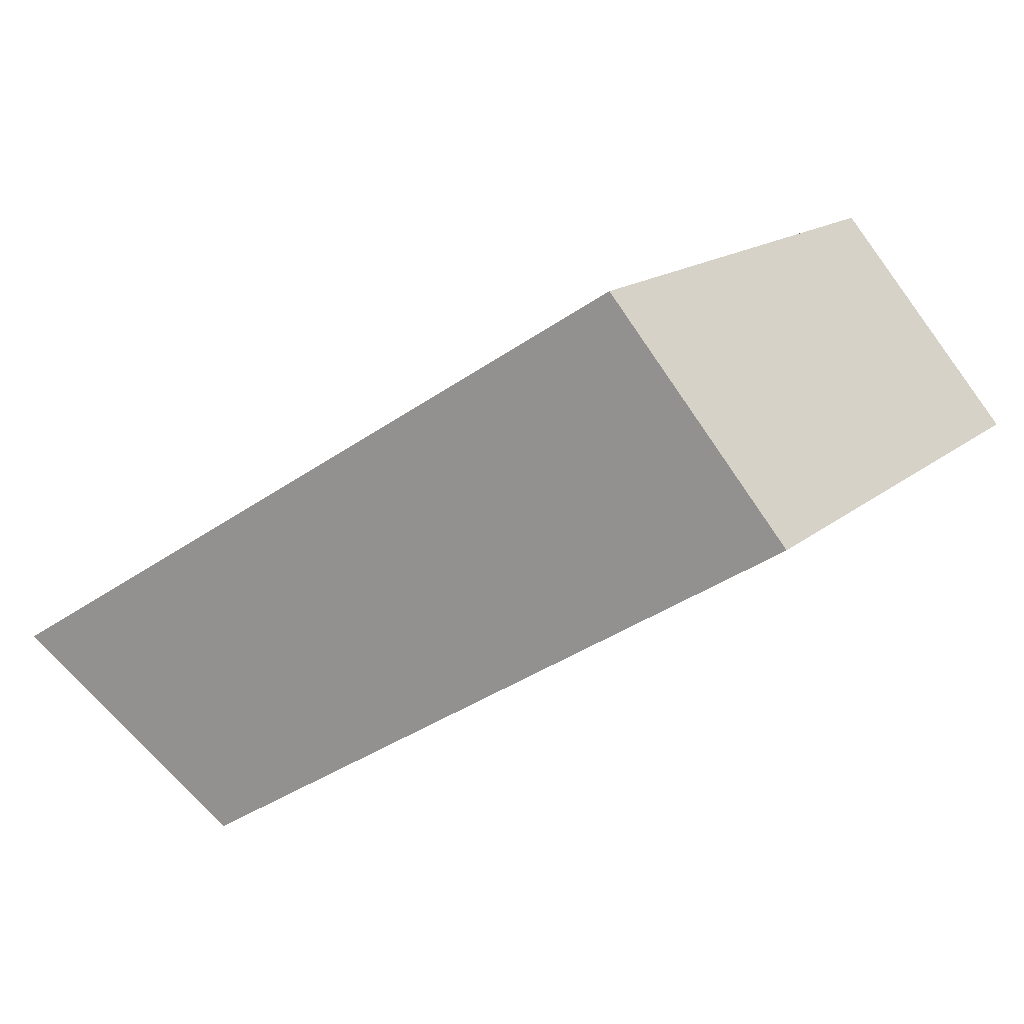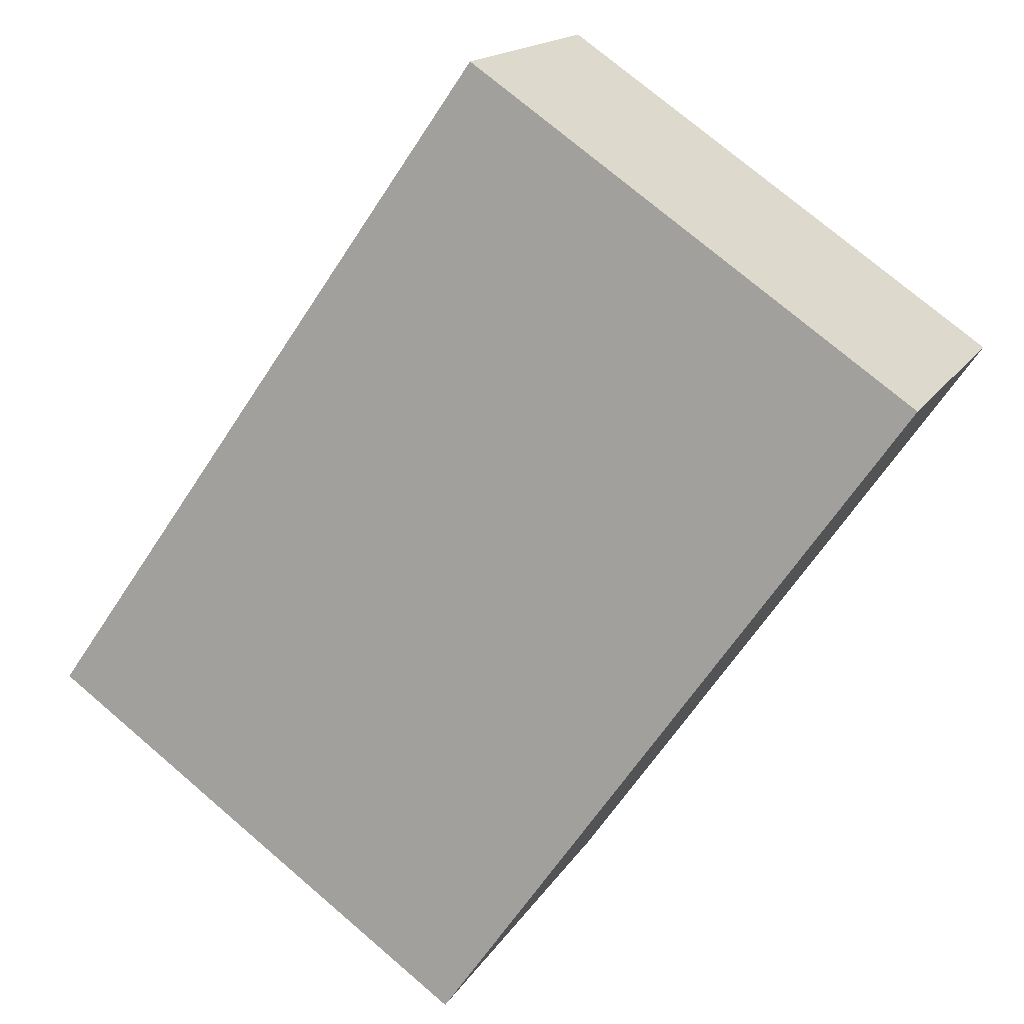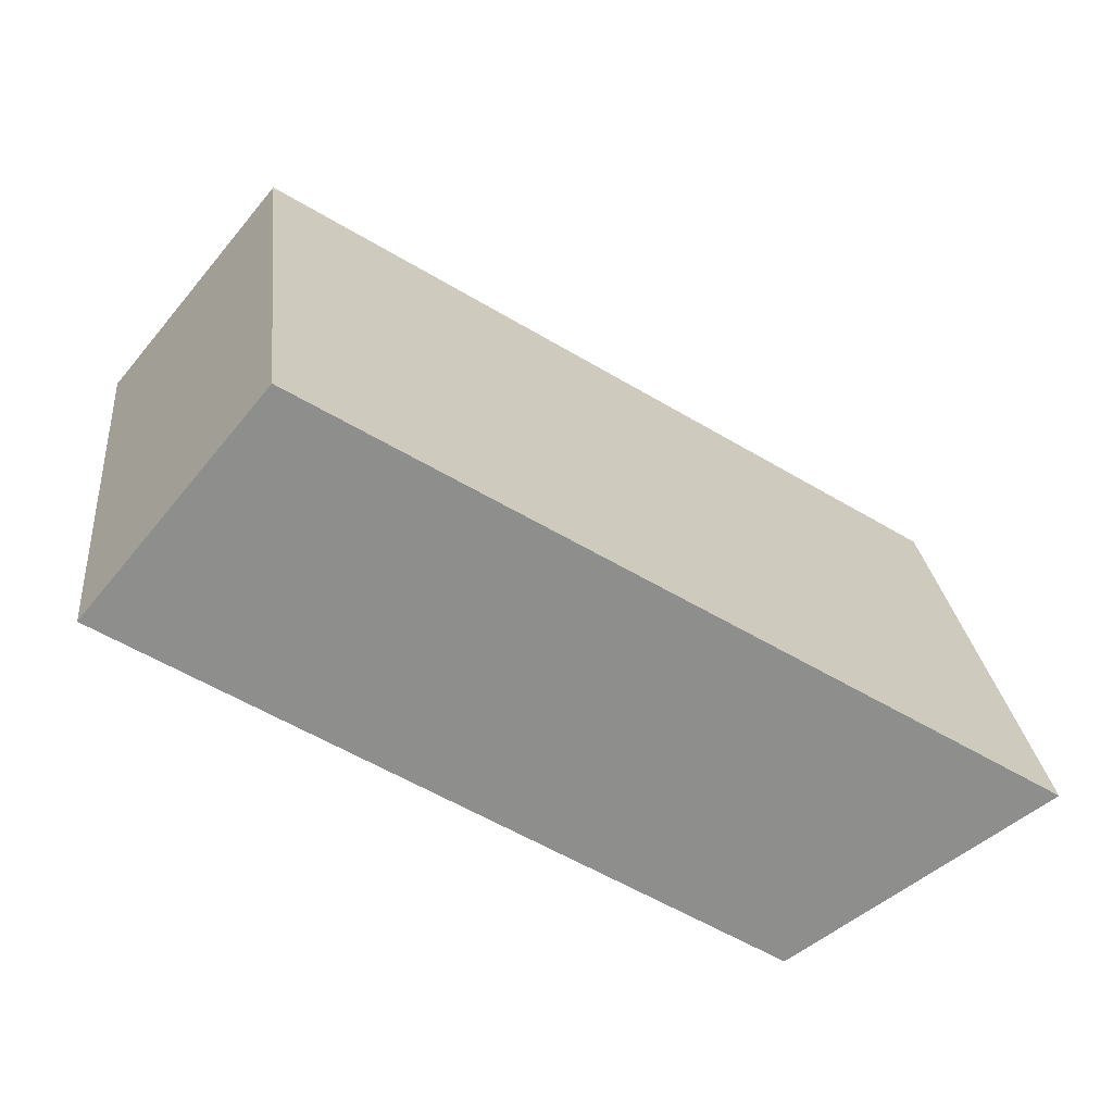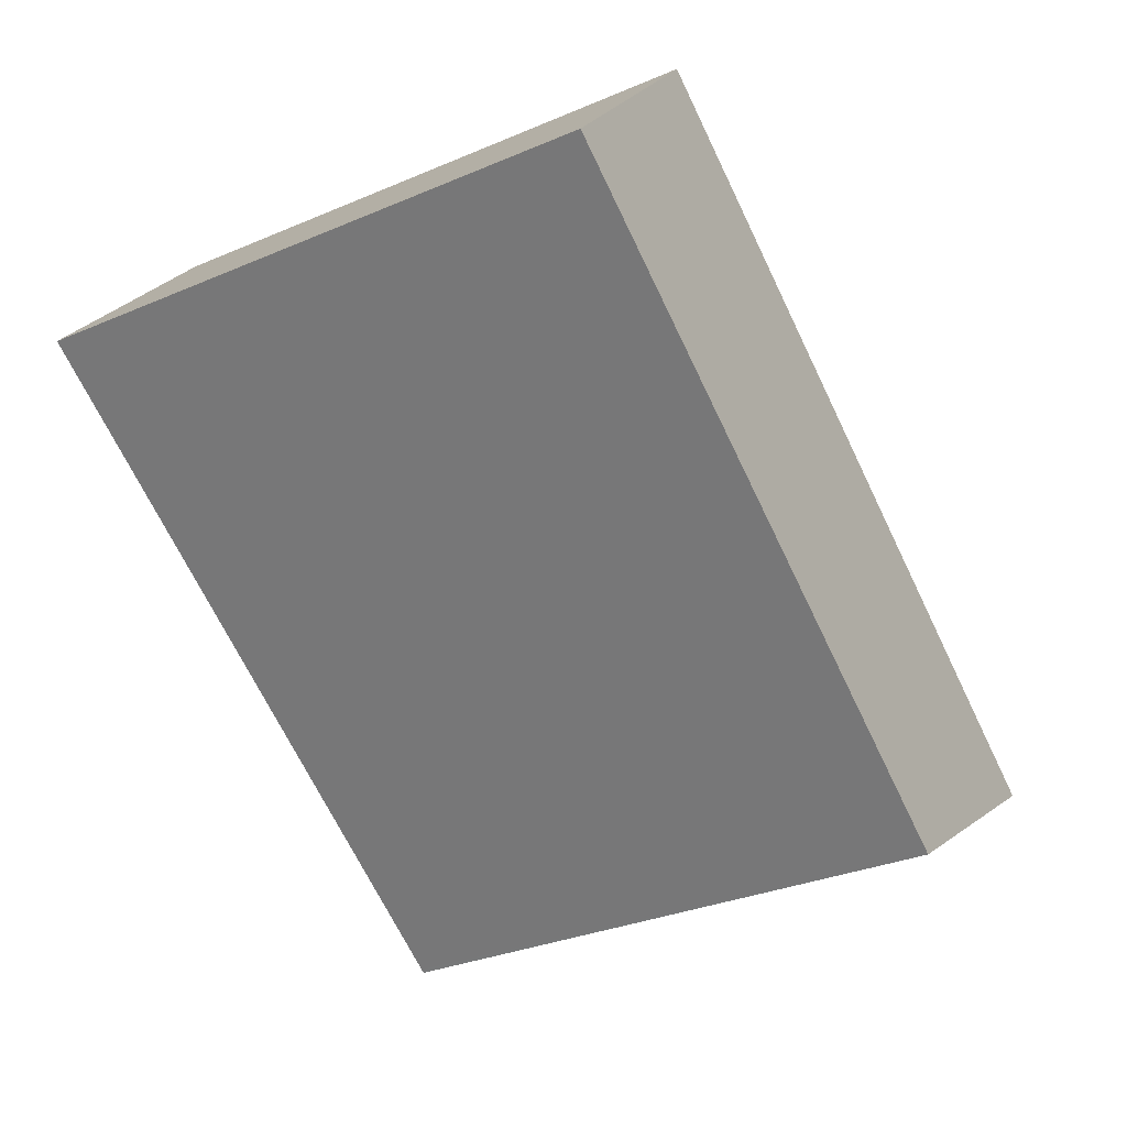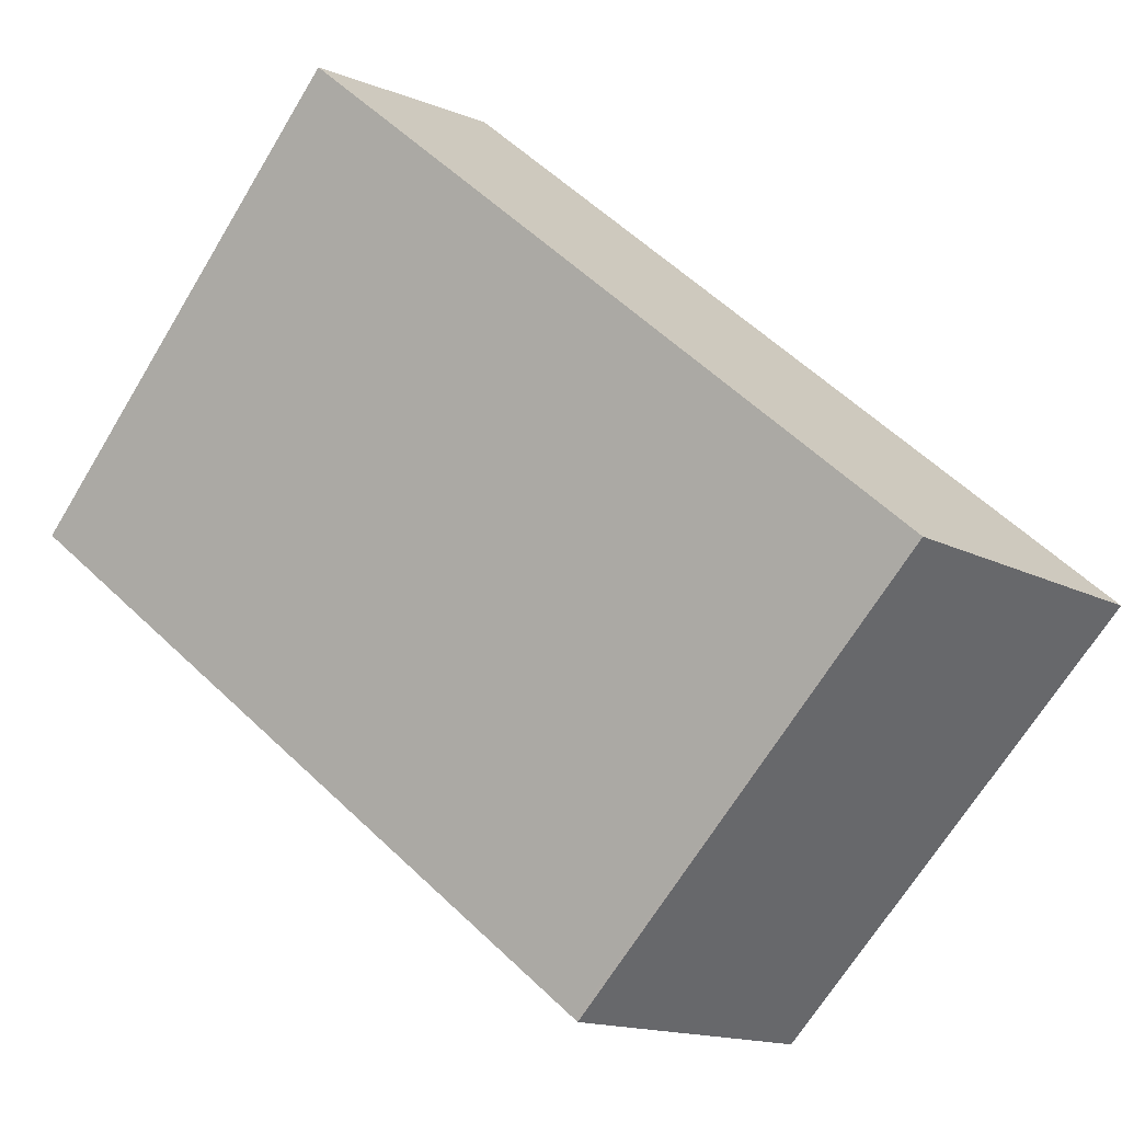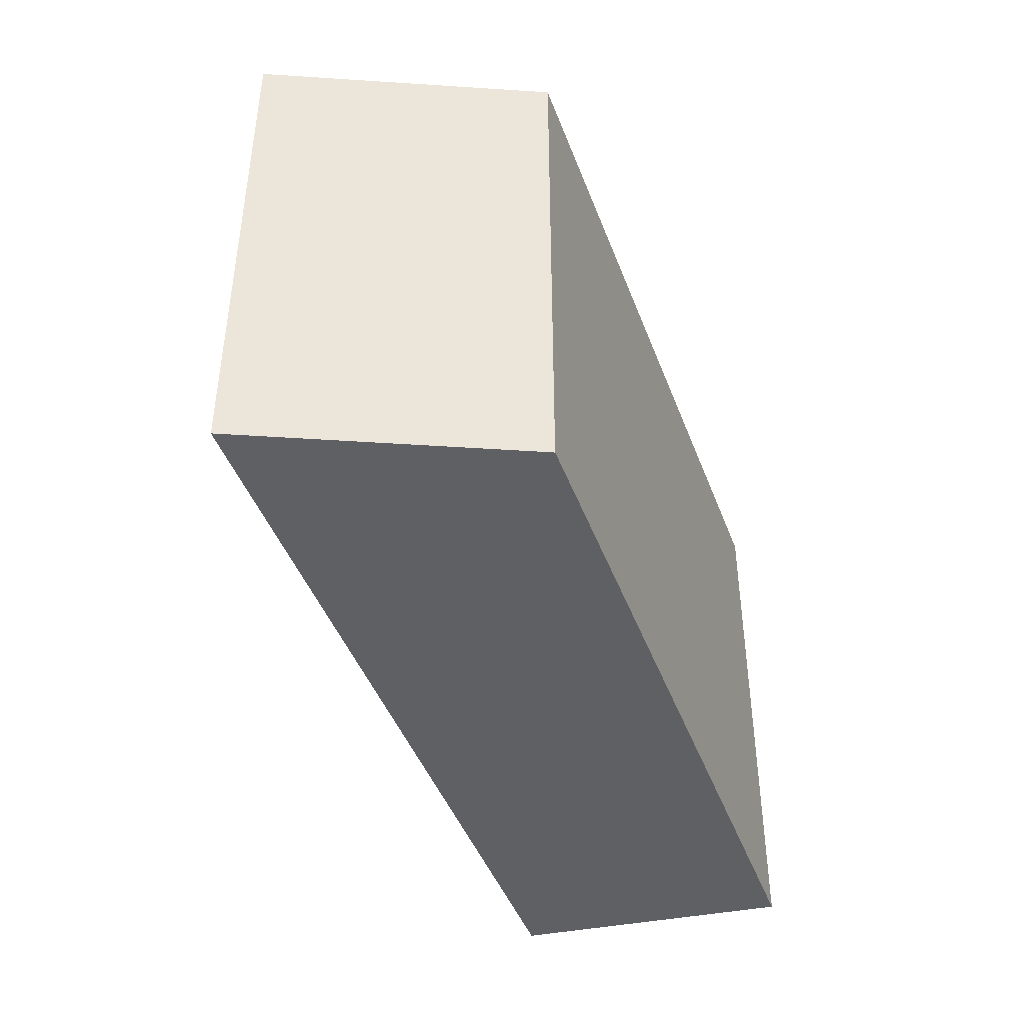
<metadata>
{"format":"obj","ext":"obj","renderer":"f3d","projection":"perspective","resolution":1024,"background":"white","views":[{"elev":15.4,"azim":-149.3,"up":"+Z"},{"elev":75.9,"azim":130.3,"up":"+Z"},{"elev":25.6,"azim":-6.1,"up":"+Z"},{"elev":-31.9,"azim":-59.2,"up":"+Z"},{"elev":-68.8,"azim":-31.4,"up":"+Z"},{"elev":-44.8,"azim":142.1,"up":"+Y"}]}
</metadata>
<code>
v  14.97 13.36 -9.465
v  21.11 13.36 -5.517
v  15.06 13.36 -9.523
v  9.172 13.36 -5.798
v  4.215 13.36 5.033
v  6.651 13.36 -4.204
v  0 13.36 8.179e-16
v  21.11 3.378e-16 -5.517
v  15.06 5.831e-16 -9.523
v  0 0 0
v  14.97 5.796e-16 -9.465
v  9.172 3.55e-16 -5.798
v  6.651 2.574e-16 -4.204
v  4.215 -3.082e-16 5.033
g defaultobject
f 1 2 3
f 2 1 4
f 2 4 5
f 5 4 6
f 5 6 7
f 8 3 2
f 3 8 9
f 9 1 3
f 1 9 4
f 4 9 6
f 6 9 7
f 7 9 10
f 10 9 11
f 10 11 12
f 10 12 13
f 10 5 7
f 5 10 14
f 14 2 5
f 2 14 8
f 14 9 8
f 9 14 11
f 11 14 12
f 12 14 13
f 13 14 10

</code>
